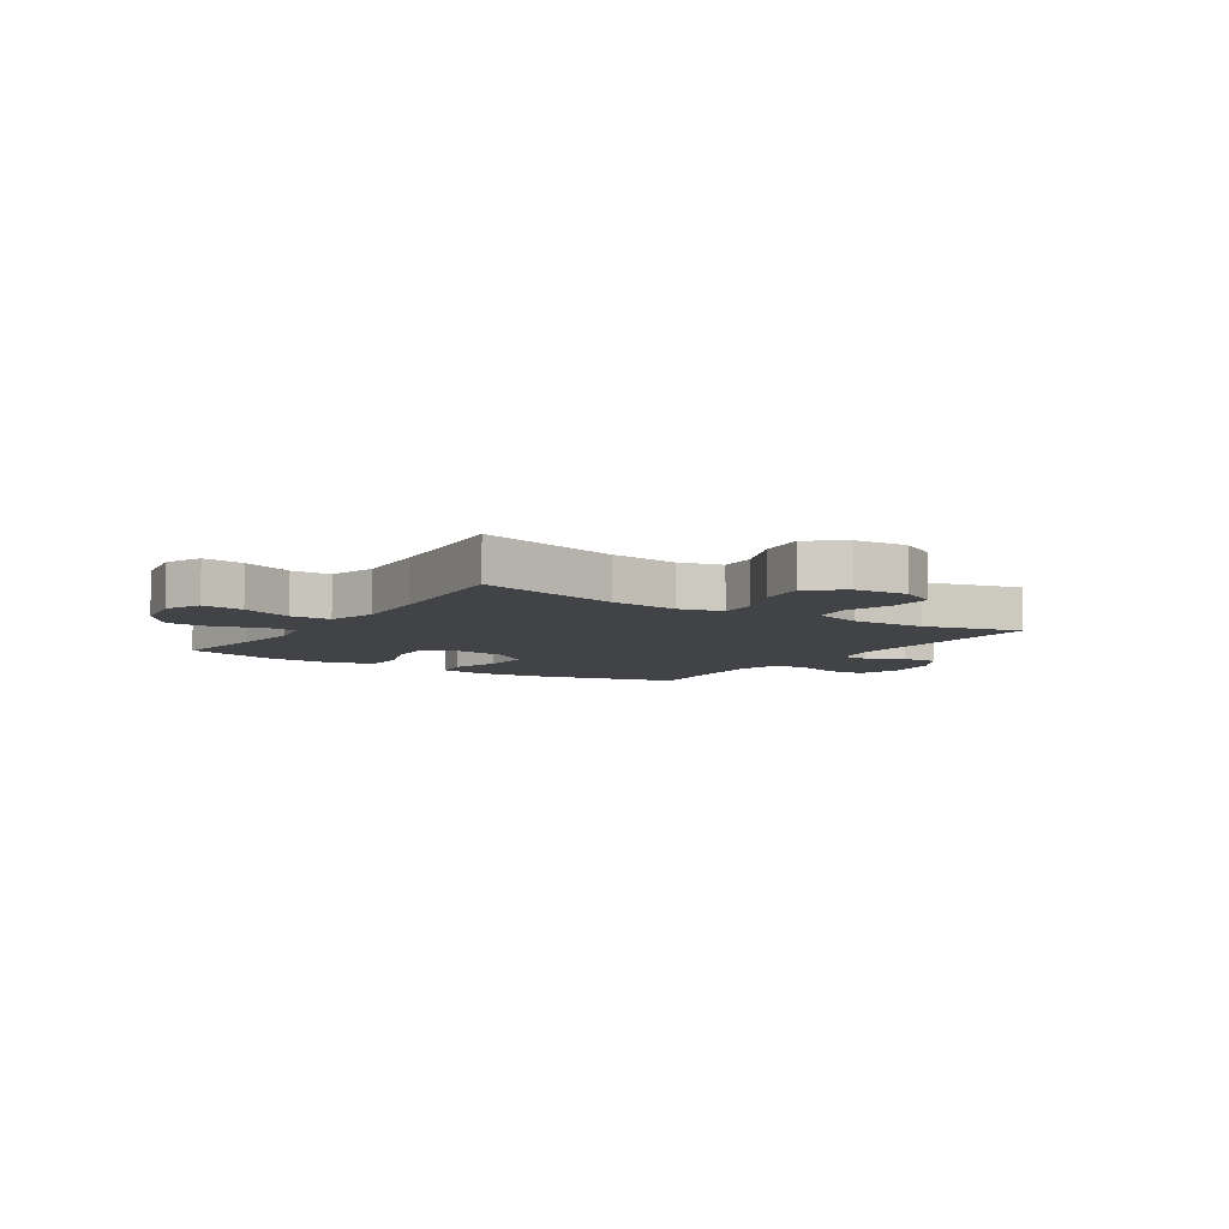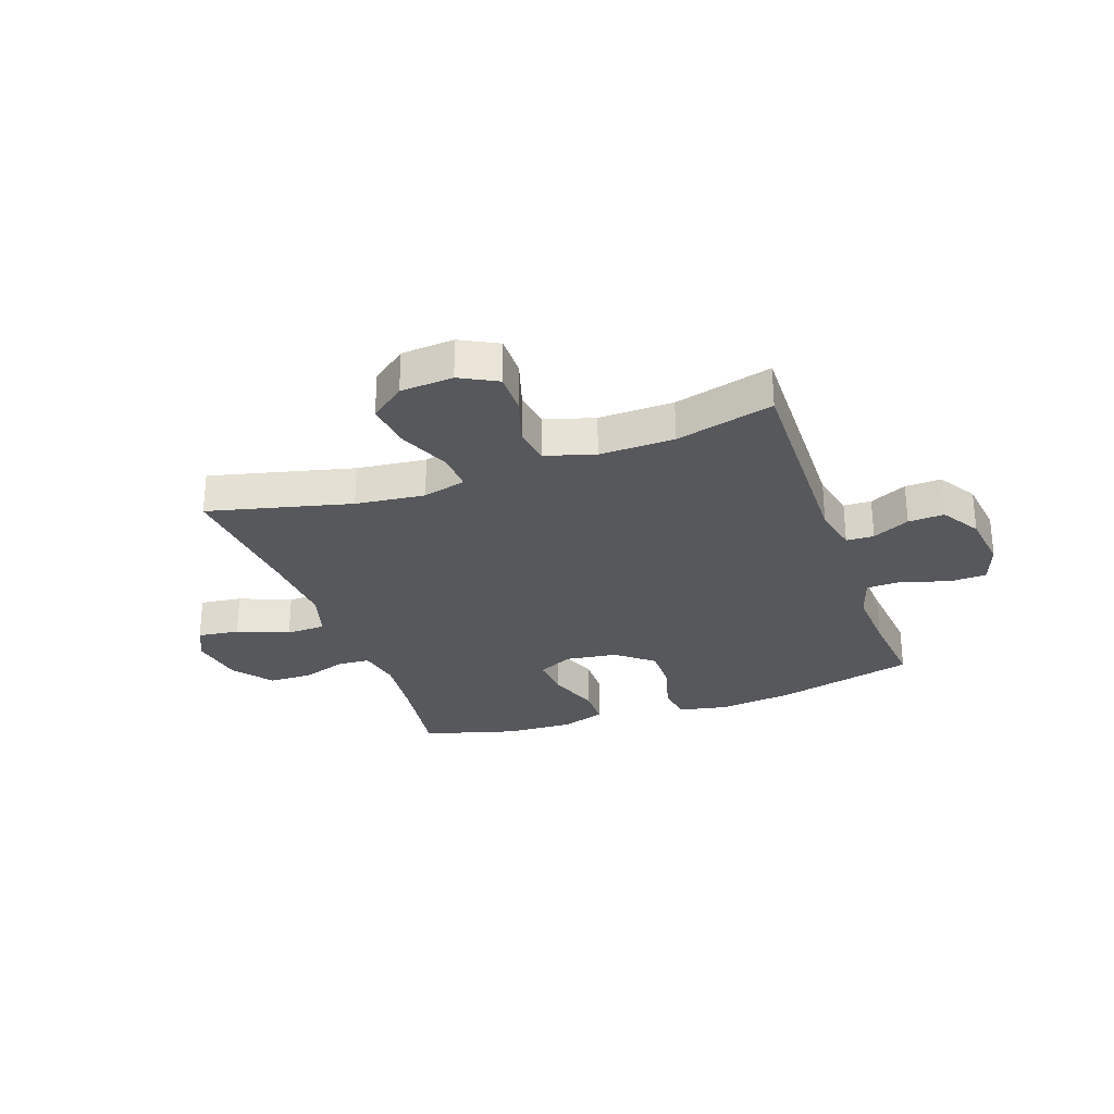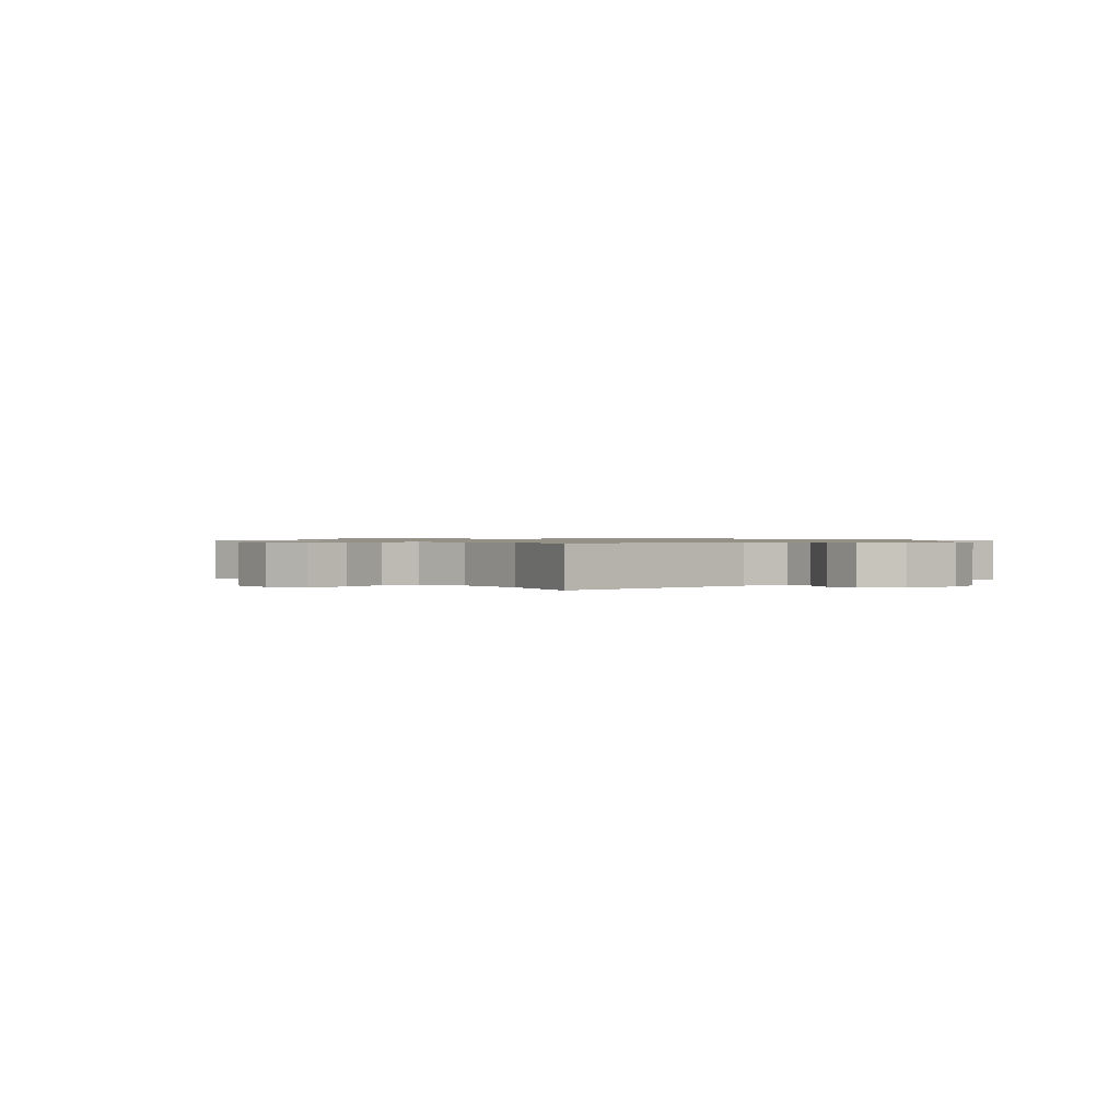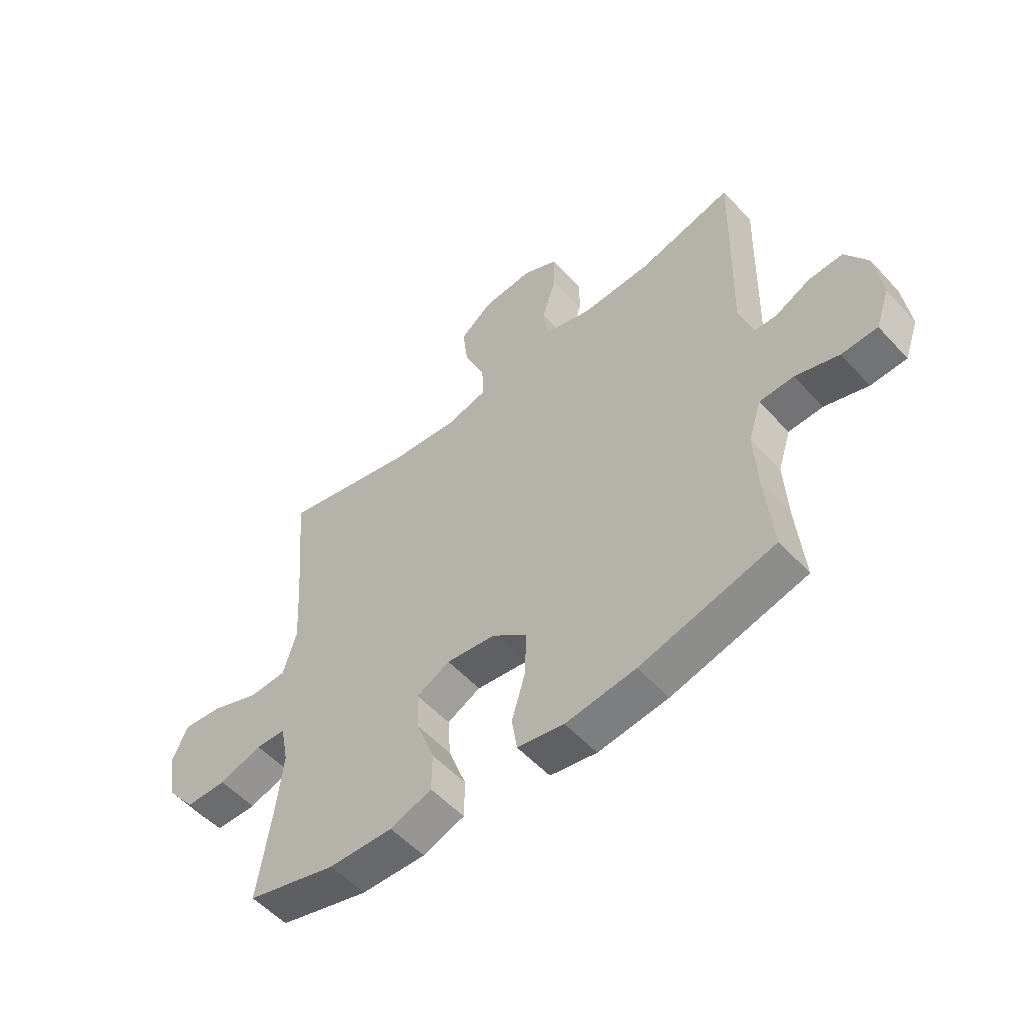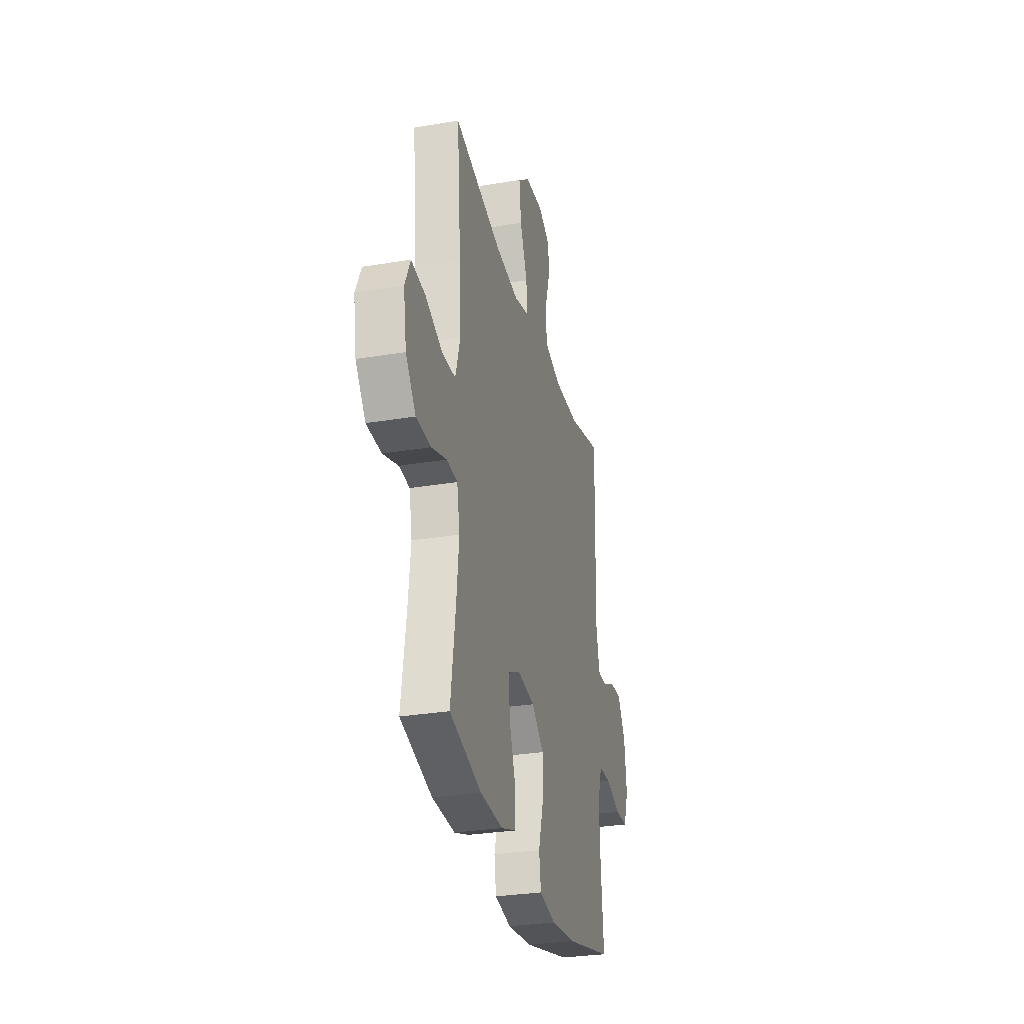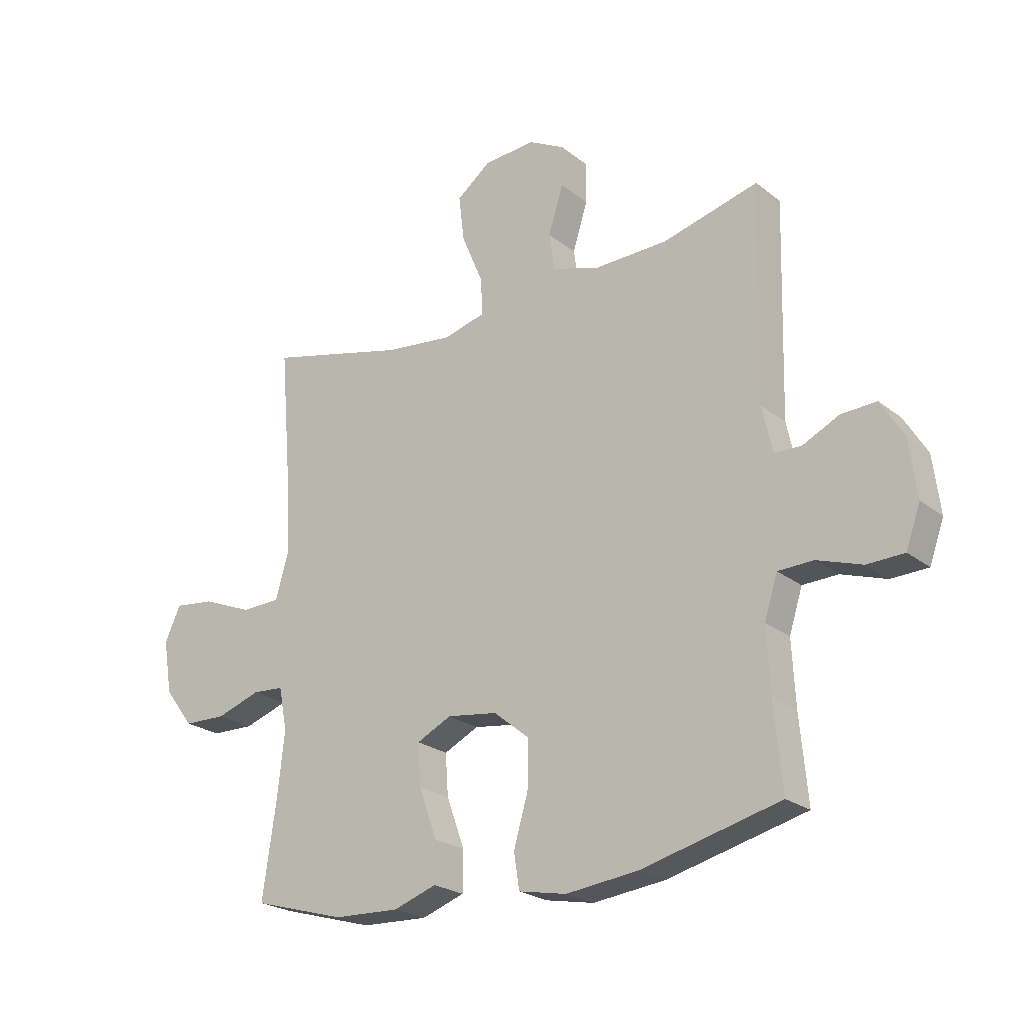
<metadata>
{"format":"obj","ext":"obj","renderer":"f3d","projection":"perspective","resolution":1024,"background":"white","views":[{"elev":-7.1,"azim":-33.1,"up":"+Y"},{"elev":-28.3,"azim":19.6,"up":"+Y"},{"elev":0.9,"azim":50.1,"up":"+Y"},{"elev":-54.6,"azim":41.6,"up":"+Z"},{"elev":-29.7,"azim":-76.2,"up":"+Z"},{"elev":-23.1,"azim":37.4,"up":"+Z"}]}
</metadata>
<code>
v -0.5 0.07 -0.5
v -0.475 0.07 -0.328
v -0.462 0.07 -0.21
v -0.477 0.07 -0.133
v -0.534 0.07 -0.129
v -0.614 0.07 -0.156
v -0.692 0.07 -0.154
v -0.745 0.07 -0.085
v -0.761 0.07 0.012
v -0.732 0.07 0.075
v -0.658 0.07 0.066
v -0.567 0.07 0.029
v -0.496 0.07 0.031
v -0.471 0.07 0.117
v -0.479 0.07 0.251
v -0.5 0.07 0.5
v -0.246 0.07 0.437
v -0.123 0.07 0.423
v -0.046 0.07 0.443
v -0.049 0.07 0.51
v -0.088 0.07 0.603
v -0.098 0.07 0.687
v -0.036 0.07 0.735
v 0.058 0.07 0.742
v 0.124 0.07 0.707
v 0.123 0.07 0.633
v 0.096 0.07 0.547
v 0.105 0.07 0.479
v 0.193 0.07 0.452
v 0.326 0.07 0.455
v 0.5 0.07 0.5
v 0.49 0.07 0.115
v 0.508 0.07 0.032
v 0.557 0.07 0.03
v 0.623 0.07 0.062
v 0.687 0.07 0.065
v 0.729 0.07 -0.004
v 0.742 0.07 -0.107
v 0.716 0.07 -0.18
v 0.649 0.07 -0.182
v 0.568 0.07 -0.155
v 0.504 0.07 -0.157
v 0.48 0.07 -0.232
v 0.486 0.07 -0.348
v 0.5 0.07 -0.5
v 0.249 0.07 -0.563
v 0.118 0.07 -0.578
v 0.031 0.07 -0.561
v 0.021 0.07 -0.497
v 0.047 0.07 -0.408
v 0.049 0.07 -0.323
v -0.016 0.07 -0.27
v -0.108 0.07 -0.257
v -0.171 0.07 -0.288
v -0.166 0.07 -0.363
v -0.133 0.07 -0.454
v -0.134 0.07 -0.526
v -0.212 0.07 -0.553
v -0.332 0.07 -0.548
v -0.5 0 -0.5
v -0.475 0 -0.328
v -0.462 0 -0.21
v -0.477 0 -0.133
v -0.534 0 -0.129
v -0.614 0 -0.156
v -0.692 0 -0.154
v -0.745 0 -0.085
v -0.761 0 0.012
v -0.732 0 0.075
v -0.658 0 0.066
v -0.567 0 0.029
v -0.496 0 0.031
v -0.471 0 0.117
v -0.479 0 0.251
v -0.5 0 0.5
v -0.246 0 0.437
v -0.123 0 0.423
v -0.046 0 0.443
v -0.049 0 0.51
v -0.088 0 0.603
v -0.098 0 0.687
v -0.036 0 0.735
v 0.058 0 0.742
v 0.124 0 0.707
v 0.123 0 0.633
v 0.096 0 0.547
v 0.105 0 0.479
v 0.193 0 0.452
v 0.326 0 0.455
v 0.5 0 0.5
v 0.49 0 0.115
v 0.508 0 0.032
v 0.557 0 0.03
v 0.623 0 0.062
v 0.687 0 0.065
v 0.729 0 -0.004
v 0.742 0 -0.107
v 0.716 0 -0.18
v 0.649 0 -0.182
v 0.568 0 -0.155
v 0.504 0 -0.157
v 0.48 0 -0.232
v 0.486 0 -0.348
v 0.5 0 -0.5
v 0.249 0 -0.563
v 0.118 0 -0.578
v 0.031 0 -0.561
v 0.021 0 -0.497
v 0.047 0 -0.408
v 0.049 0 -0.323
v -0.016 0 -0.27
v -0.108 0 -0.257
v -0.171 0 -0.288
v -0.166 0 -0.363
v -0.133 0 -0.454
v -0.134 0 -0.526
v -0.212 0 -0.553
v -0.332 0 -0.548
f 59 1 2
f 58 59 2
f 57 58 2
f 56 57 2
f 55 56 2
f 54 55 2 3
f 53 54 3 4
f 52 53 4
f 48 49 50
f 47 48 50
f 46 47 50
f 45 46 50
f 44 45 50
f 43 44 50 51
f 42 43 51 52
f 39 40 41
f 38 39 41
f 37 38 41
f 36 37 41
f 35 36 41
f 34 35 41
f 33 34 41 42
f 42 52 4
f 33 42 4
f 32 33 4
f 25 26 27
f 24 25 27
f 23 24 27
f 22 23 27
f 21 22 27
f 20 21 27
f 19 20 27 28
f 18 19 28 29
f 15 16 17
f 14 15 17 18
f 18 29 30
f 14 18 30
f 13 14 30
f 10 11 12
f 9 10 12
f 8 9 12
f 7 8 12
f 6 7 12
f 5 6 12
f 32 4 5
f 31 32 5
f 30 31 5
f 13 30 5
f 5 12 13
f 61 60 118
f 61 118 117
f 61 117 116
f 61 116 115
f 61 115 114
f 62 61 114 113
f 63 62 113 112
f 63 112 111
f 109 108 107
f 109 107 106
f 109 106 105
f 109 105 104
f 109 104 103
f 110 109 103 102
f 111 110 102 101
f 100 99 98
f 100 98 97
f 100 97 96
f 100 96 95
f 100 95 94
f 100 94 93
f 101 100 93 92
f 63 111 101
f 63 101 92
f 63 92 91
f 86 85 84
f 86 84 83
f 86 83 82
f 86 82 81
f 86 81 80
f 86 80 79
f 87 86 79 78
f 88 87 78 77
f 76 75 74
f 77 76 74 73
f 89 88 77
f 89 77 73
f 89 73 72
f 71 70 69
f 71 69 68
f 71 68 67
f 71 67 66
f 71 66 65
f 71 65 64
f 64 63 91
f 64 91 90
f 64 90 89
f 64 89 72
f 72 71 64
f 1 60 61 2
f 2 61 62 3
f 3 62 63 4
f 4 63 64 5
f 5 64 65 6
f 6 65 66 7
f 7 66 67 8
f 8 67 68 9
f 9 68 69 10
f 10 69 70 11
f 11 70 71 12
f 12 71 72 13
f 13 72 73 14
f 14 73 74 15
f 15 74 75 16
f 16 75 76 17
f 17 76 77 18
f 18 77 78 19
f 19 78 79 20
f 20 79 80 21
f 21 80 81 22
f 22 81 82 23
f 23 82 83 24
f 24 83 84 25
f 25 84 85 26
f 26 85 86 27
f 27 86 87 28
f 28 87 88 29
f 29 88 89 30
f 30 89 90 31
f 31 90 91 32
f 32 91 92 33
f 33 92 93 34
f 34 93 94 35
f 35 94 95 36
f 36 95 96 37
f 37 96 97 38
f 38 97 98 39
f 39 98 99 40
f 40 99 100 41
f 41 100 101 42
f 42 101 102 43
f 43 102 103 44
f 44 103 104 45
f 45 104 105 46
f 46 105 106 47
f 47 106 107 48
f 48 107 108 49
f 49 108 109 50
f 50 109 110 51
f 51 110 111 52
f 52 111 112 53
f 53 112 113 54
f 54 113 114 55
f 55 114 115 56
f 56 115 116 57
f 57 116 117 58
f 58 117 118 59
f 59 118 60 1

</code>
